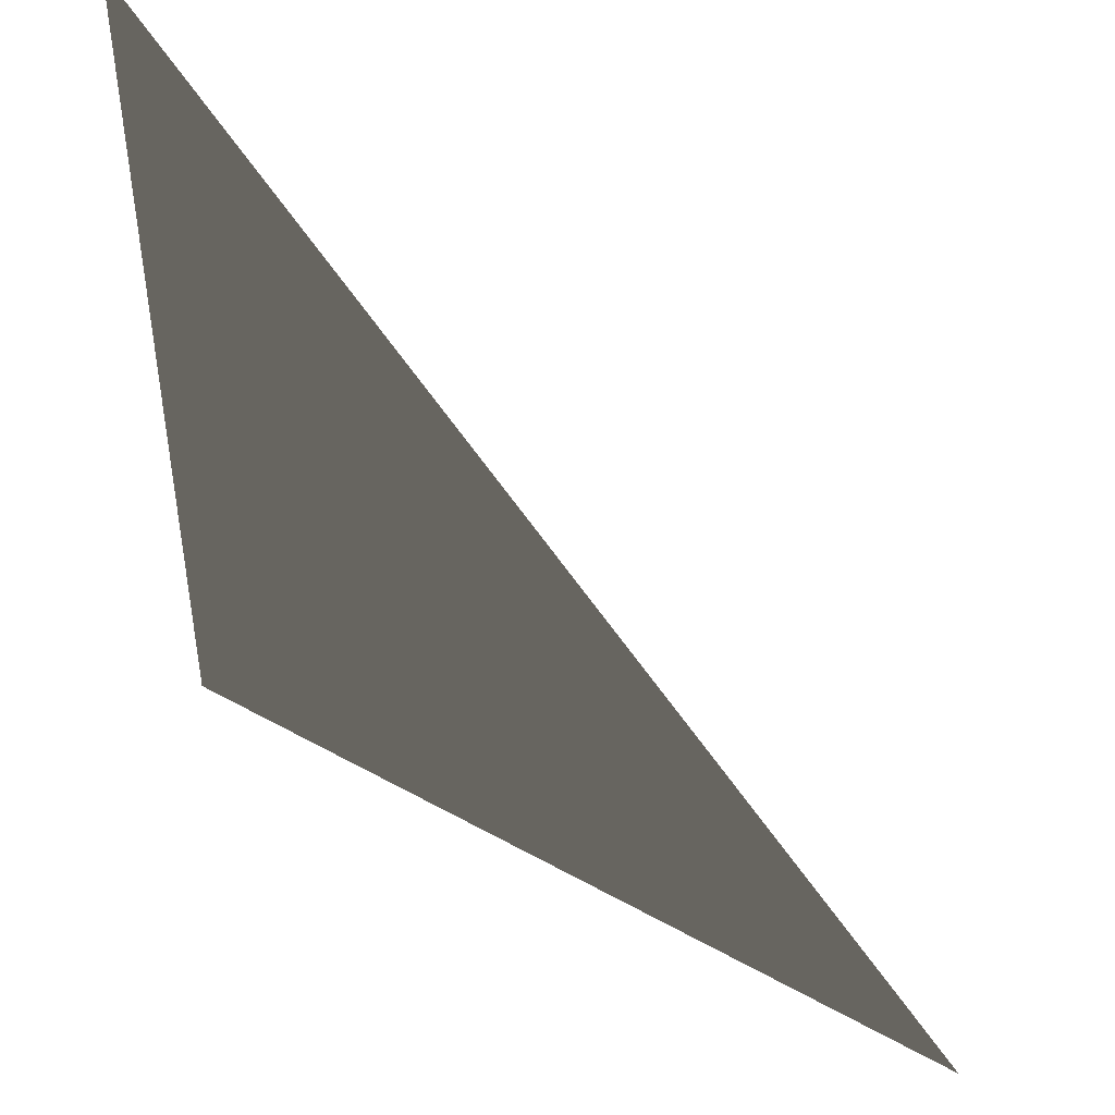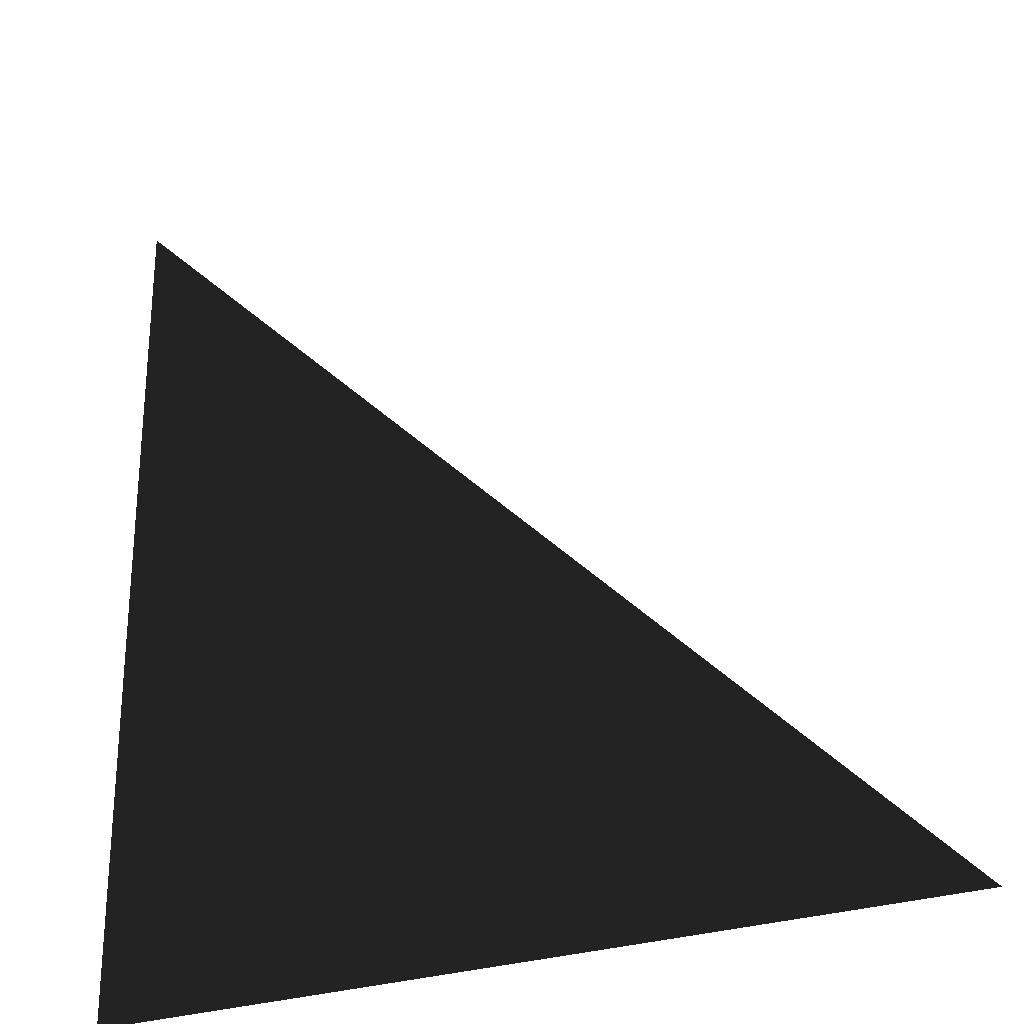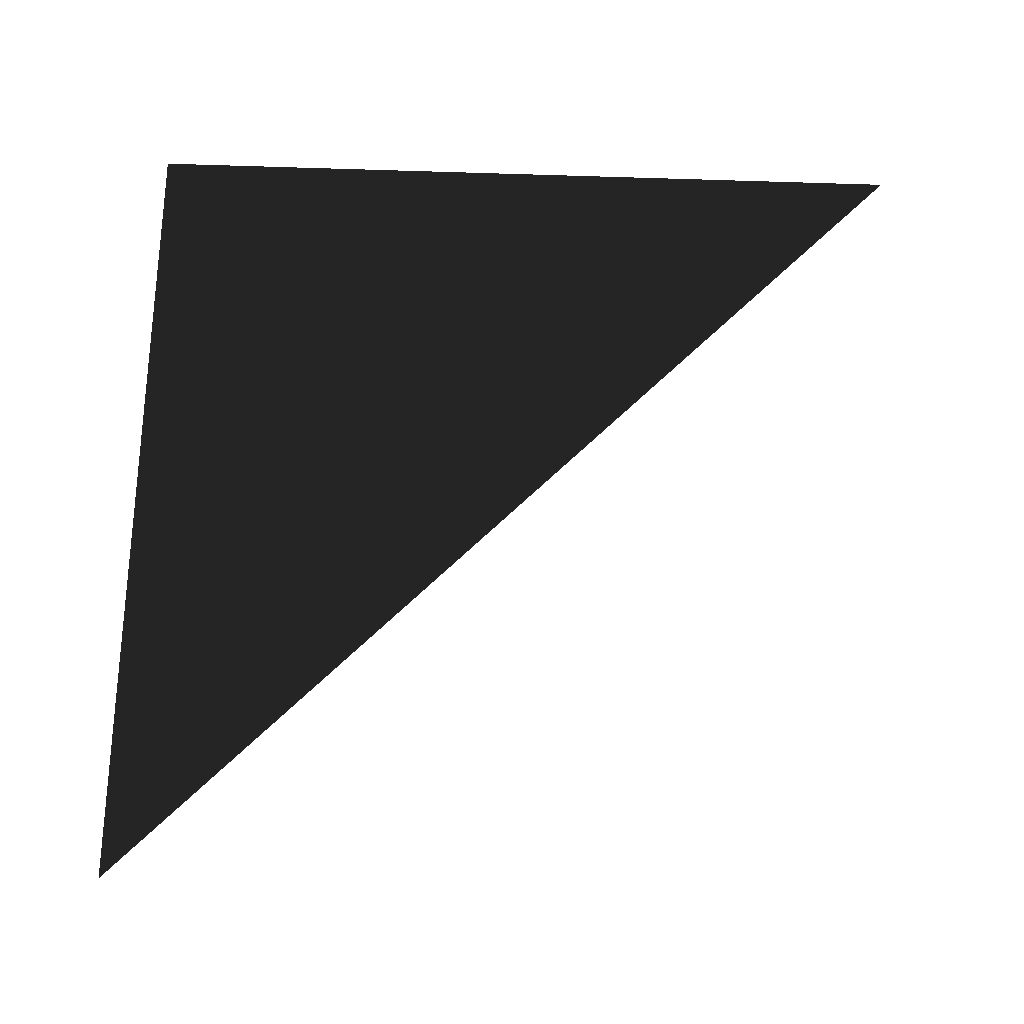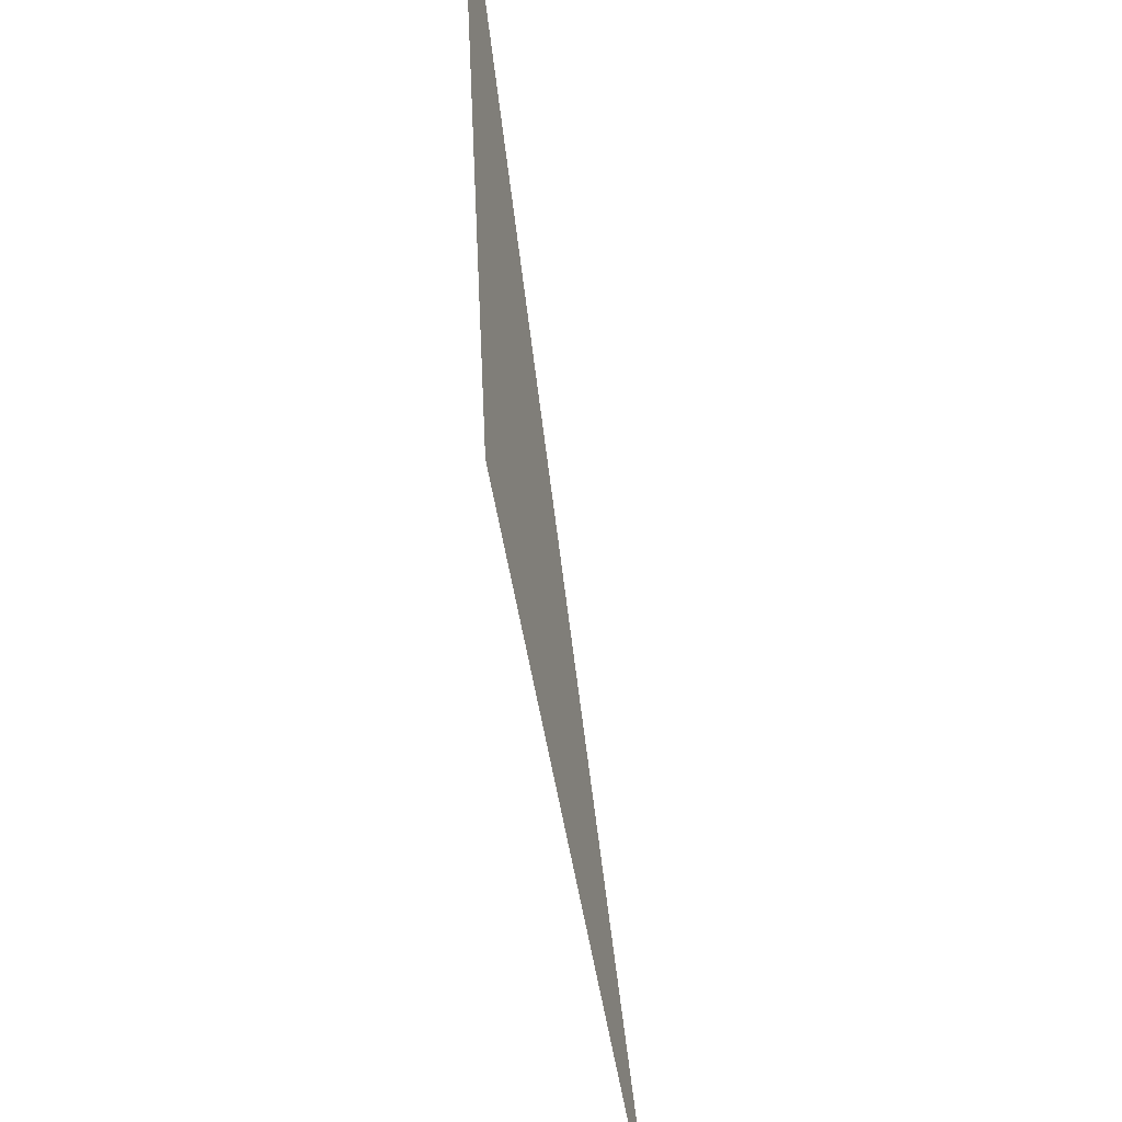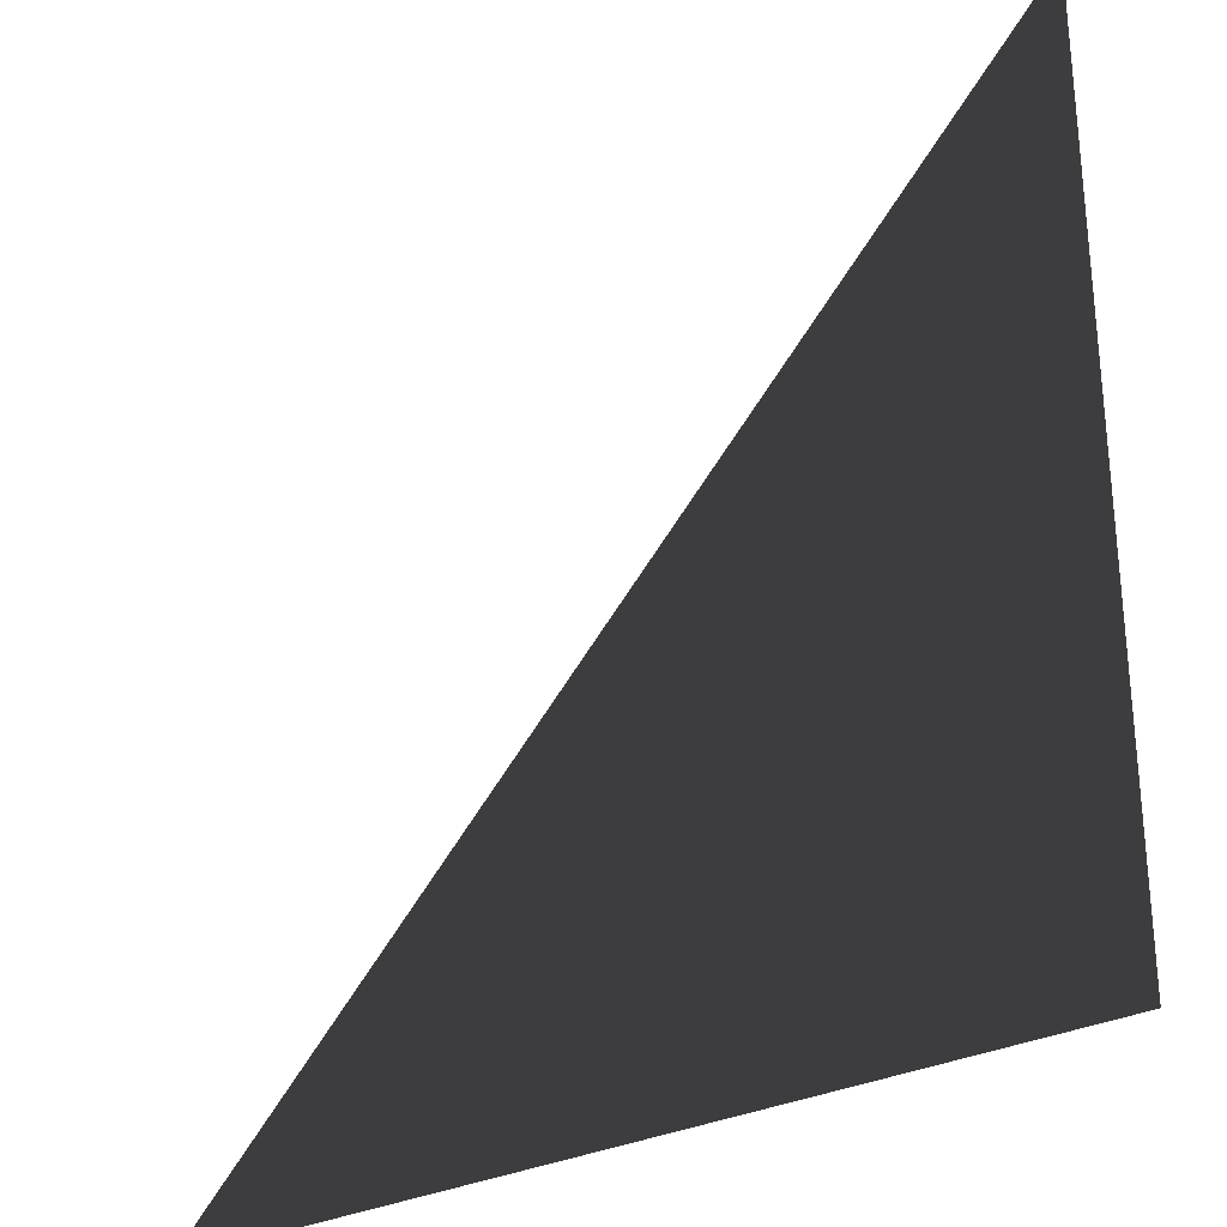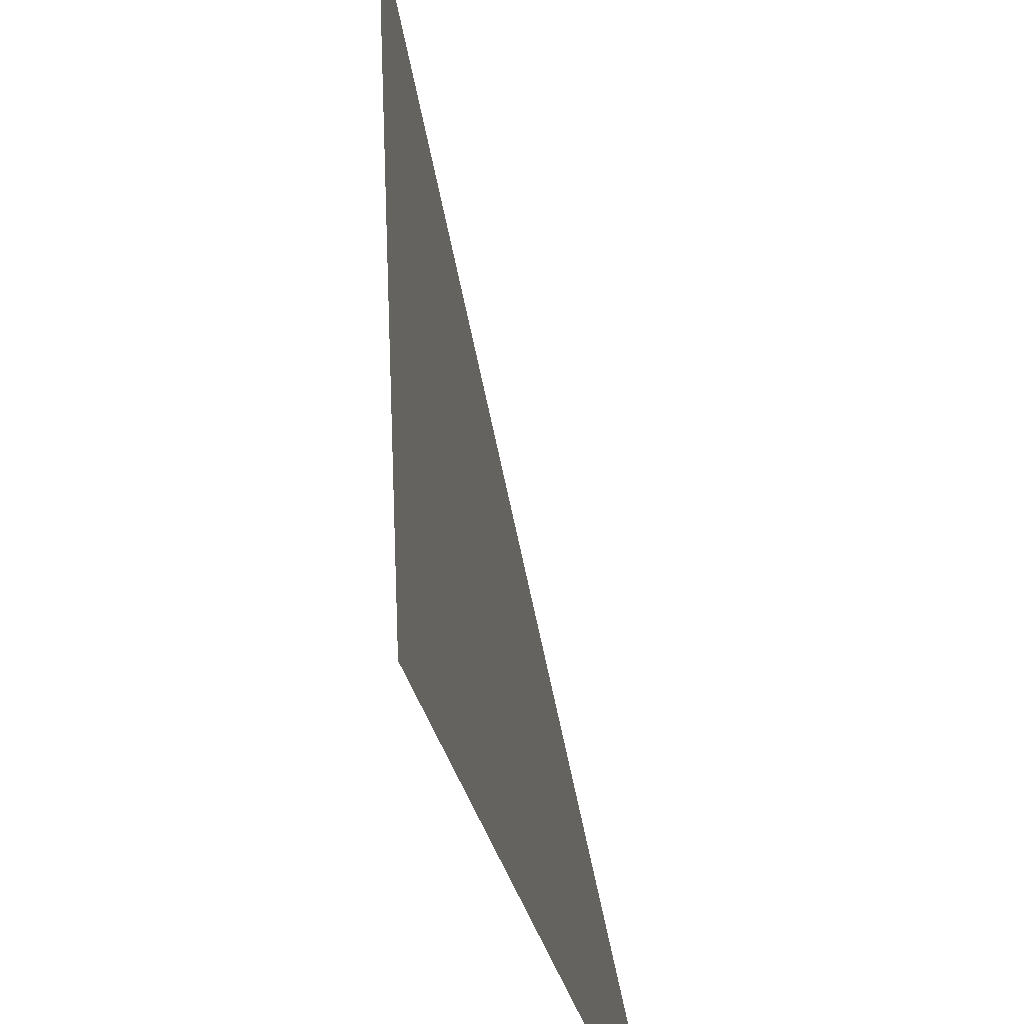
<metadata>
{"format":"obj","ext":"obj","renderer":"f3d","projection":"perspective","resolution":1024,"background":"white","views":[{"elev":46.1,"azim":-147.3,"up":"+Y"},{"elev":-27.2,"azim":-152.2,"up":"+Y"},{"elev":71.3,"azim":-178.1,"up":"+Z"},{"elev":55.8,"azim":-100.7,"up":"+Y"},{"elev":-29.4,"azim":37.0,"up":"+Y"},{"elev":29.7,"azim":-107.7,"up":"+Y"}]}
</metadata>
<code>
v 0.8 0.8 -1
v 0.8 -0.8 -1
v -0.8 -0.8 -1
f 1 2 3

</code>
